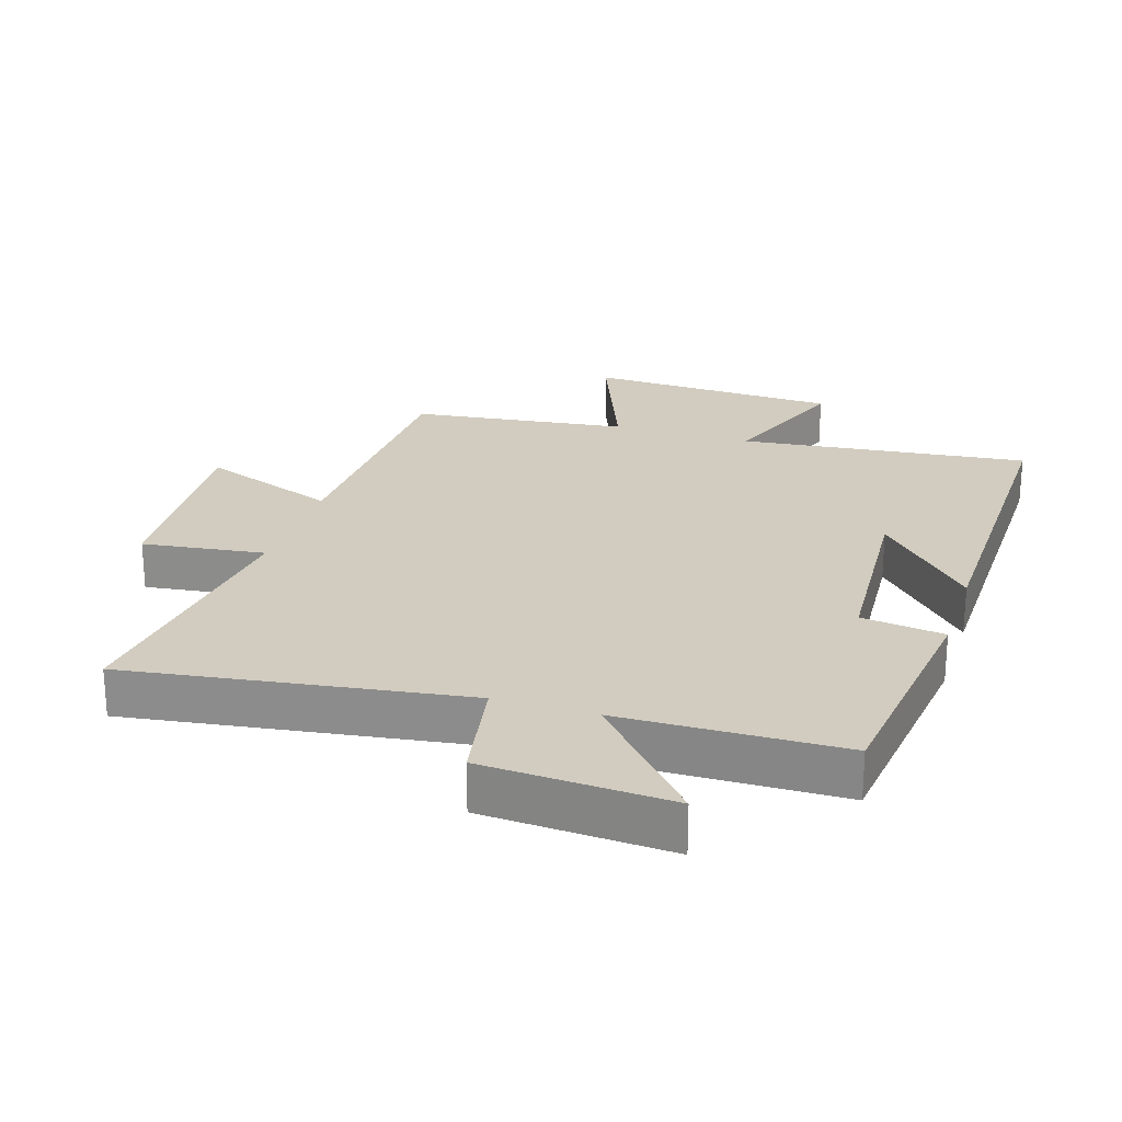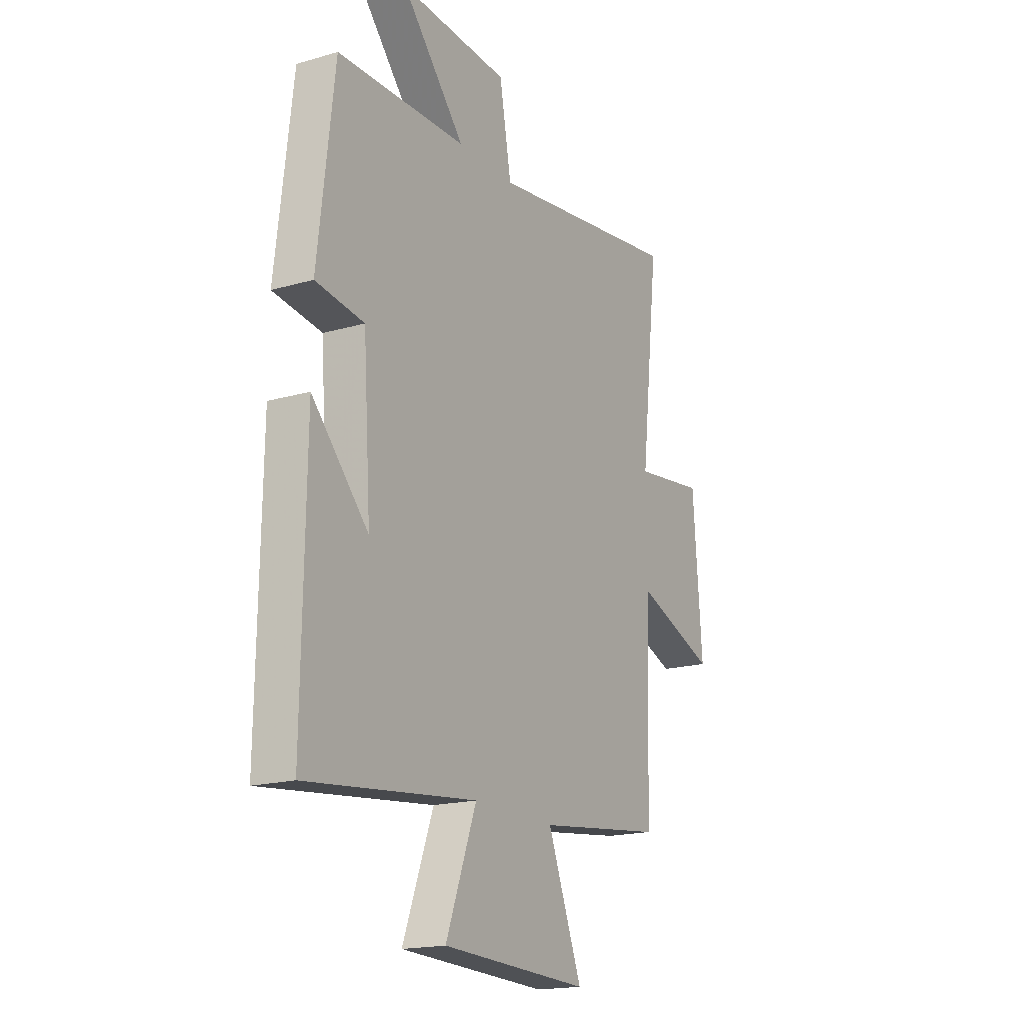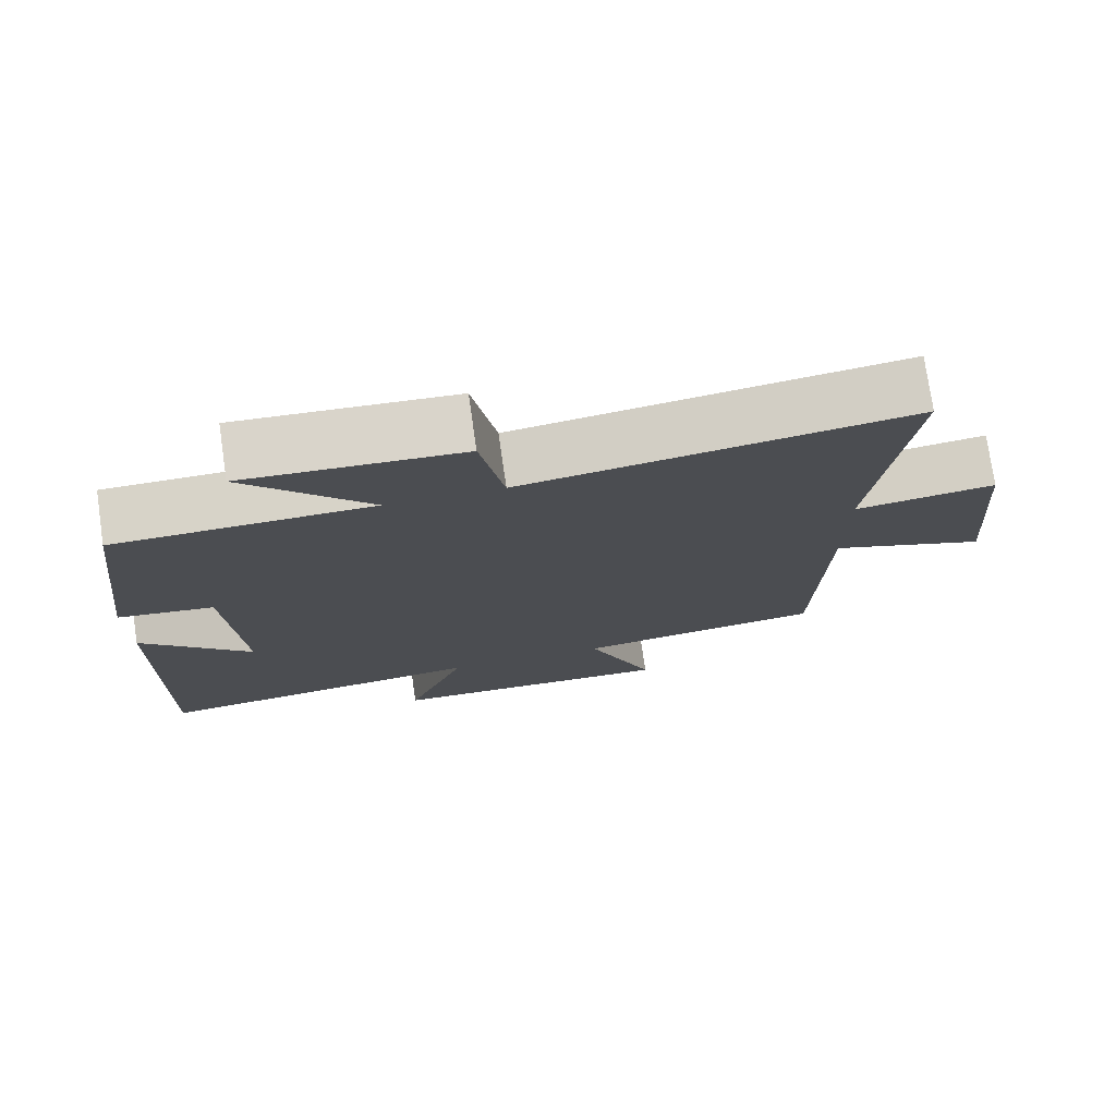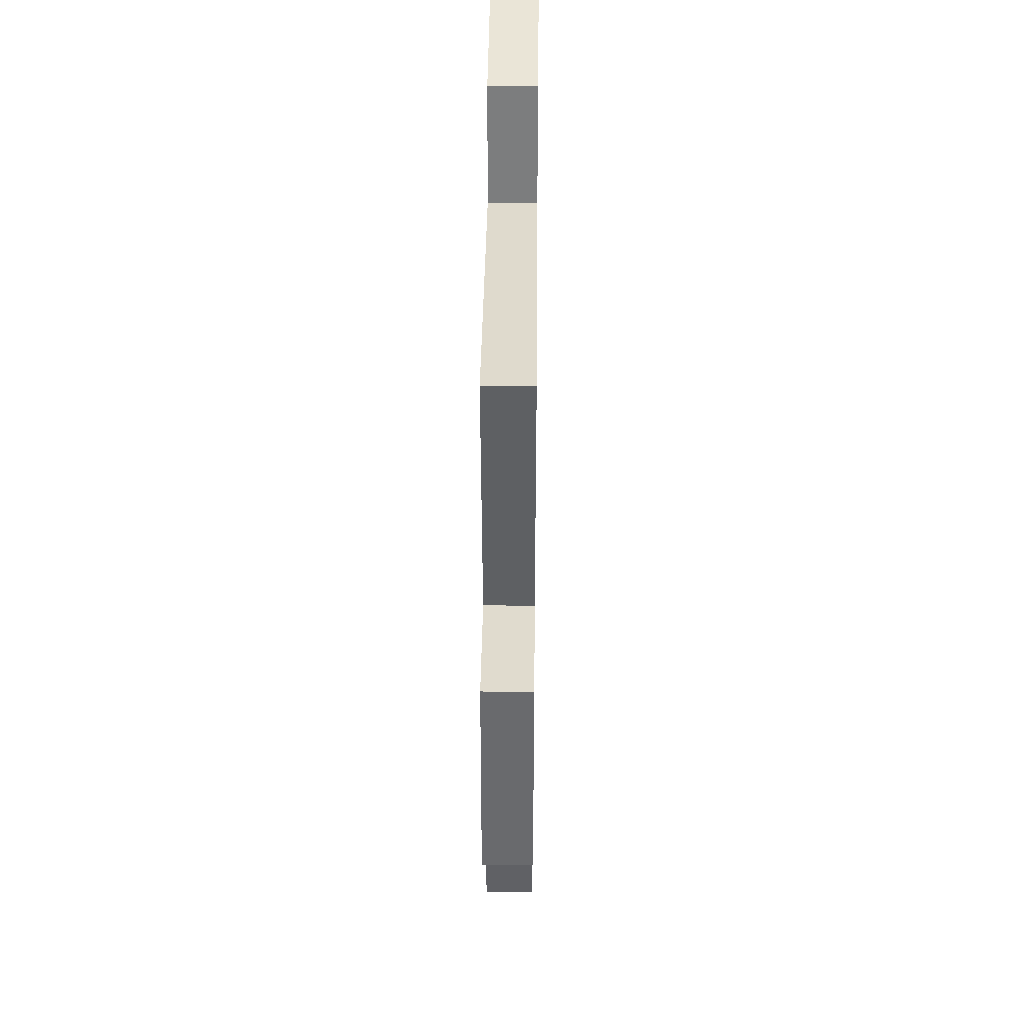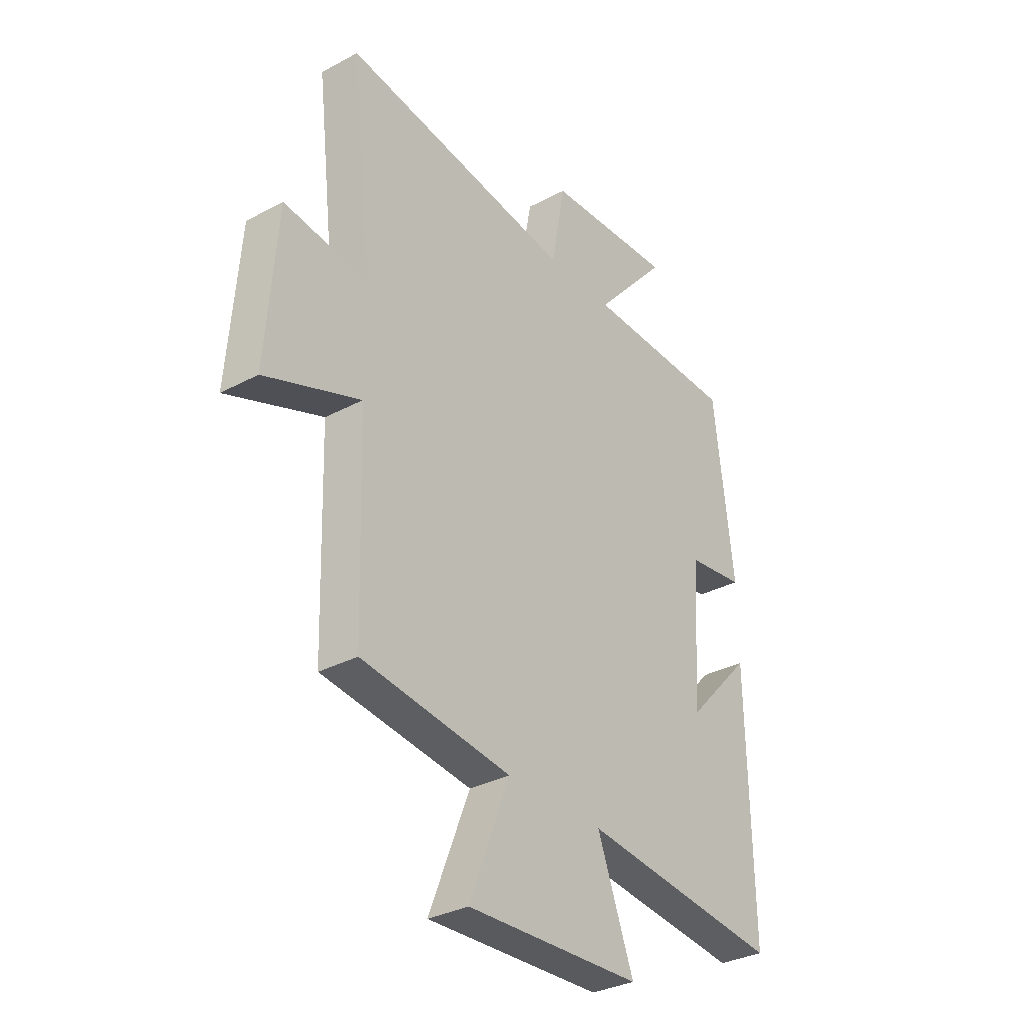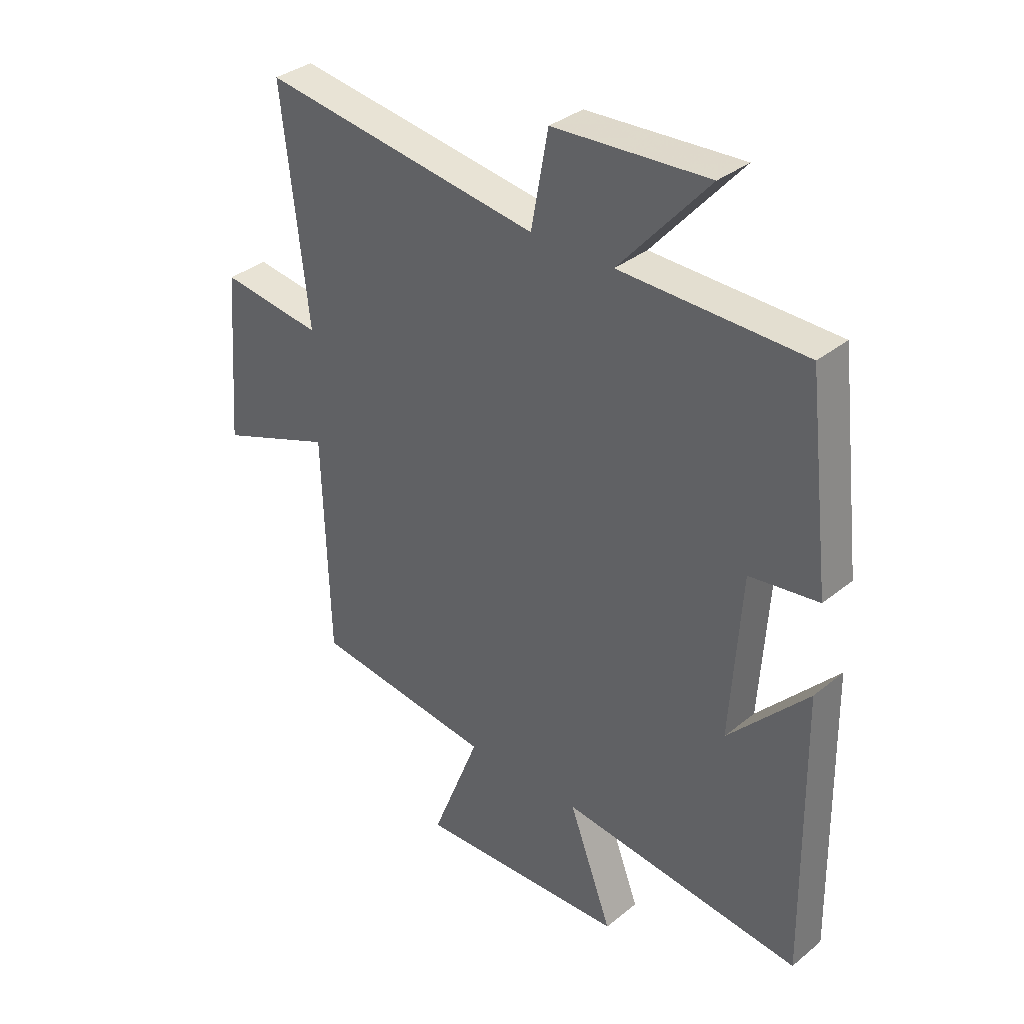
<metadata>
{"format":"obj","ext":"obj","renderer":"f3d","projection":"perspective","resolution":1024,"background":"white","views":[{"elev":23.9,"azim":17.7,"up":"+Y"},{"elev":-18.0,"azim":119.4,"up":"+Z"},{"elev":75.8,"azim":171.8,"up":"+Z"},{"elev":41.2,"azim":-89.4,"up":"+Z"},{"elev":-32.6,"azim":-53.3,"up":"+Z"},{"elev":34.6,"azim":42.8,"up":"+Z"}]}
</metadata>
<code>
v -0.548 0.07 0.575
v -0.034 0.07 0.5
v -0.003 0.07 0.671
v 0.283 0.07 0.687
v 0.118 0.07 0.5
v 0.457 0.07 0.493
v 0.5 0.07 0.13
v 0.373 0.07 0.113
v 0.353 0.07 -0.187
v 0.5 0.07 -0.03
v 0.508 0.07 -0.55
v 0.063 0.07 -0.5
v 0.143 0.07 -0.712
v -0.245 0.07 -0.728
v -0.155 0.07 -0.5
v -0.488 0.07 -0.458
v -0.5 0.07 -0.051
v -0.712 0.07 -0.13
v -0.688 0.07 0.184
v -0.5 0.07 0.159
v -0.548 0 0.575
v -0.034 0 0.5
v -0.003 0 0.671
v 0.283 0 0.687
v 0.118 0 0.5
v 0.457 0 0.493
v 0.5 0 0.13
v 0.373 0 0.113
v 0.353 0 -0.187
v 0.5 0 -0.03
v 0.508 0 -0.55
v 0.063 0 -0.5
v 0.143 0 -0.712
v -0.245 0 -0.728
v -0.155 0 -0.5
v -0.488 0 -0.458
v -0.5 0 -0.051
v -0.712 0 -0.13
v -0.688 0 0.184
v -0.5 0 0.159
f 17 18 19 20
f 15 16 17 20
f 15 20 1 2
f 12 13 14 15
f 12 15 2 3
f 9 10 11 12
f 8 9 12 3
f 5 6 7 8
f 5 8 3
f 3 4 5
f 40 39 38 37
f 40 37 36 35
f 22 21 40 35
f 35 34 33 32
f 23 22 35 32
f 32 31 30 29
f 23 32 29 28
f 28 27 26 25
f 23 28 25
f 25 24 23
f 1 21 22 2
f 2 22 23 3
f 3 23 24 4
f 4 24 25 5
f 5 25 26 6
f 6 26 27 7
f 7 27 28 8
f 8 28 29 9
f 9 29 30 10
f 10 30 31 11
f 11 31 32 12
f 12 32 33 13
f 13 33 34 14
f 14 34 35 15
f 15 35 36 16
f 16 36 37 17
f 17 37 38 18
f 18 38 39 19
f 19 39 40 20
f 20 40 21 1

</code>
